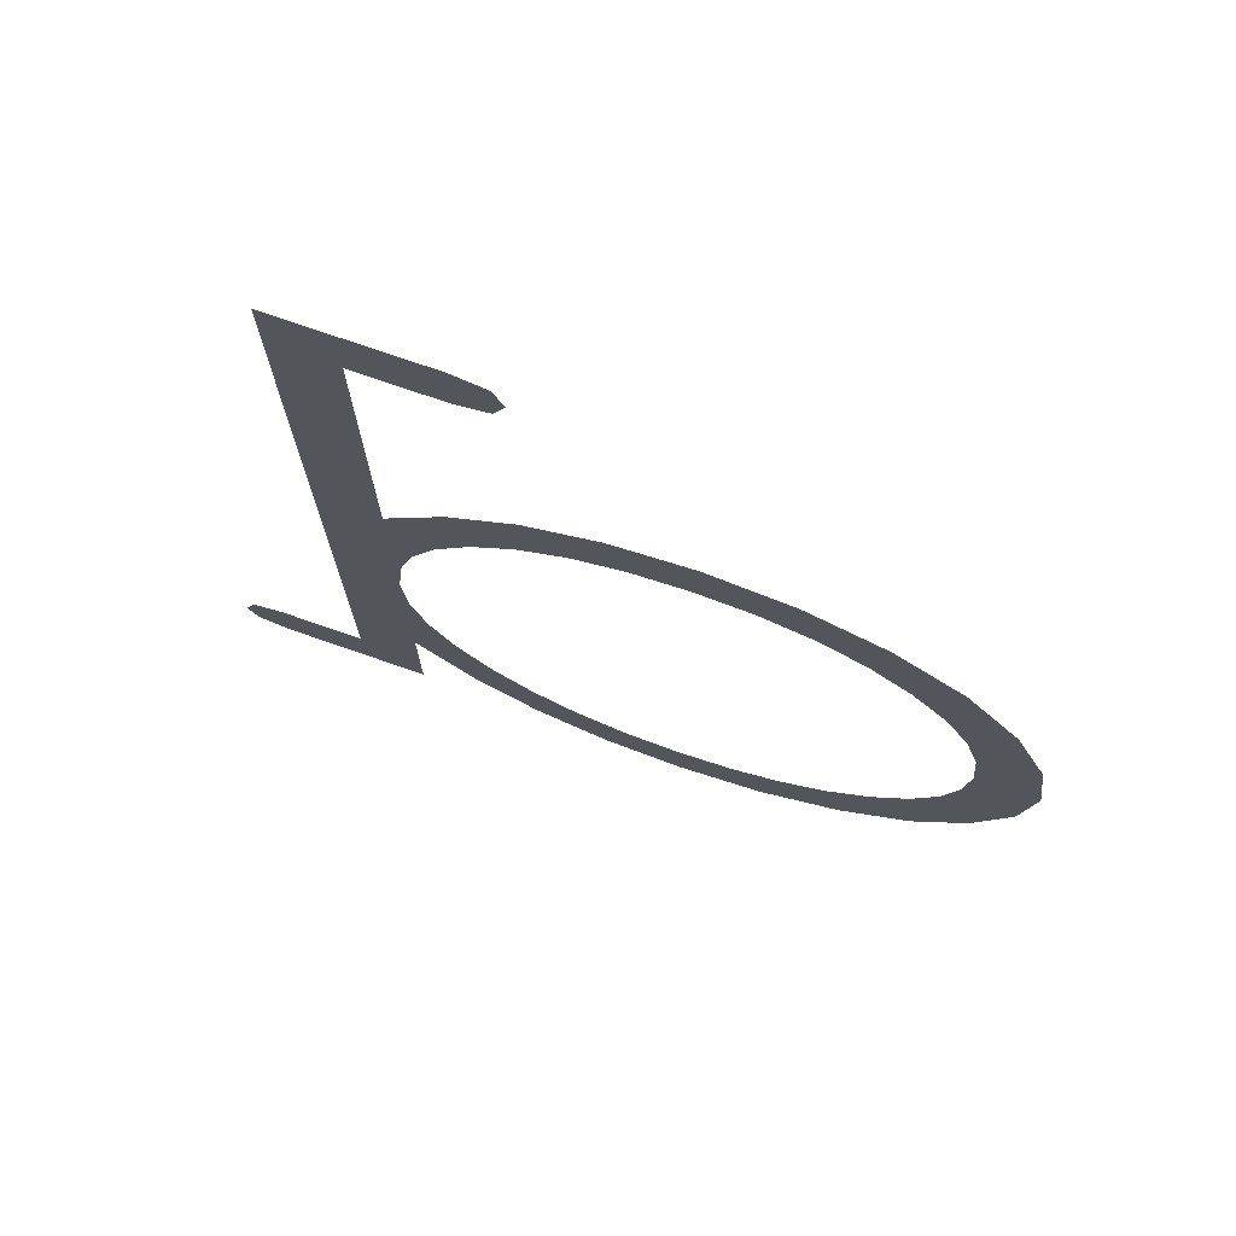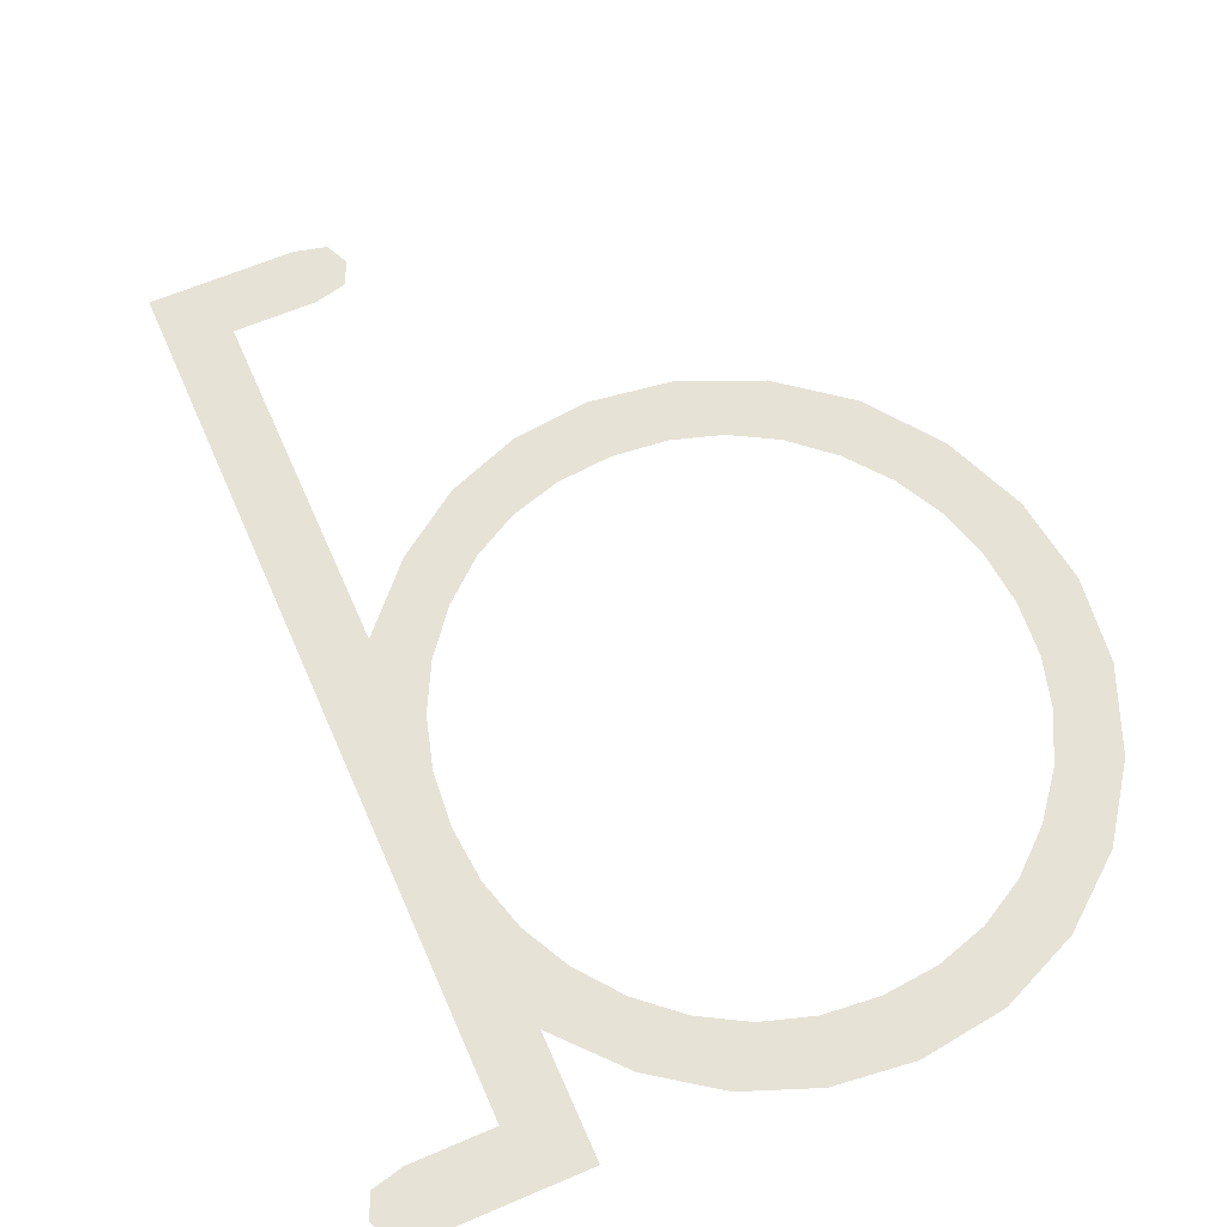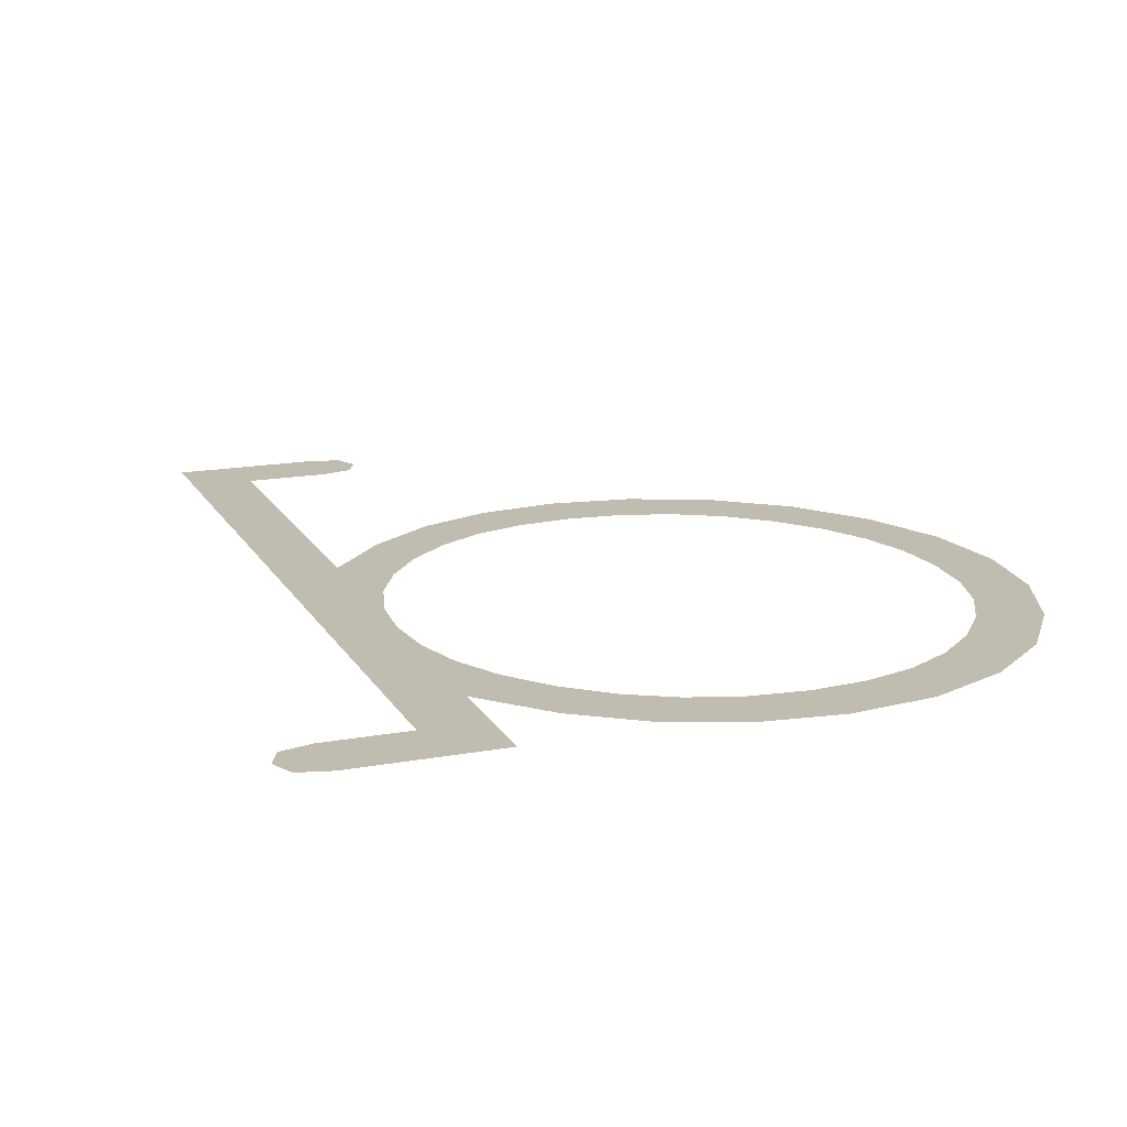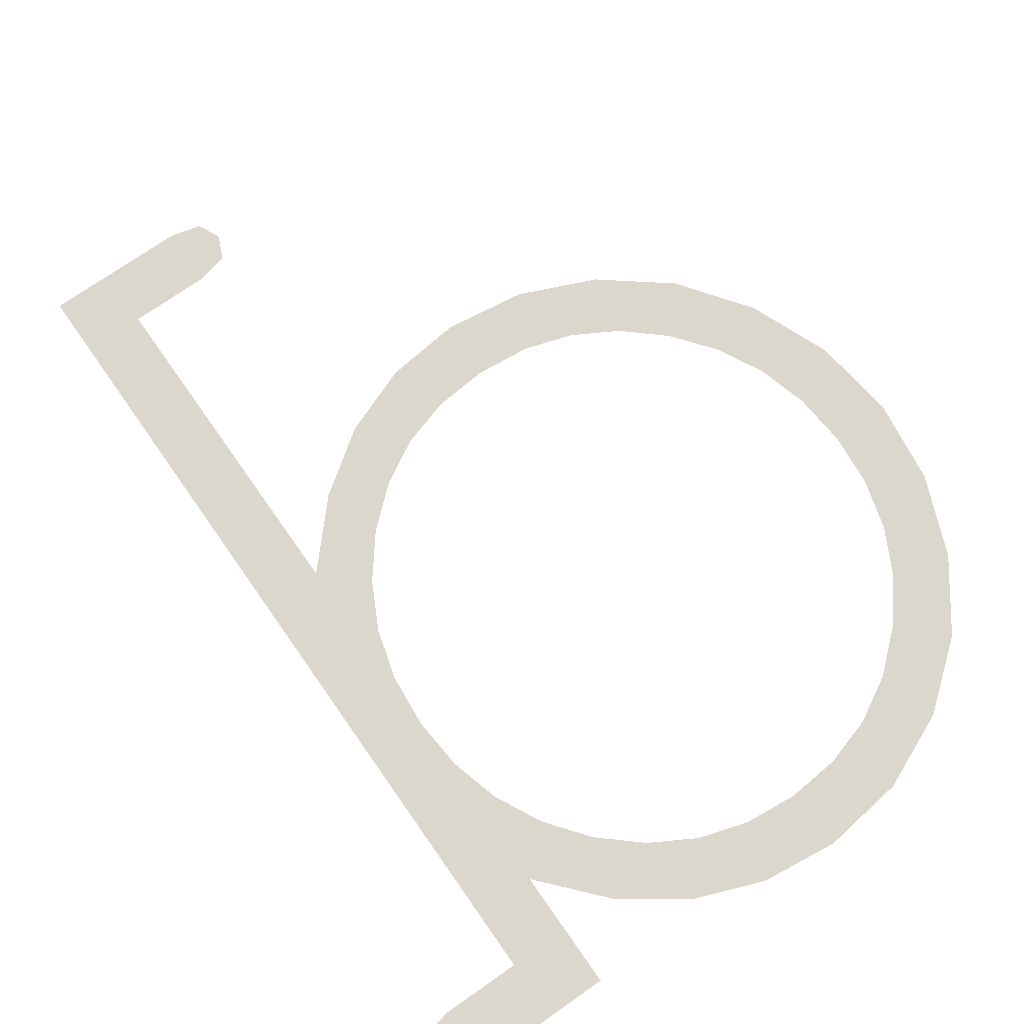
<metadata>
{"format":"obj","ext":"obj","renderer":"f3d","projection":"perspective","resolution":1024,"background":"white","views":[{"elev":74.2,"azim":19.2,"up":"+Y"},{"elev":63.0,"azim":-23.5,"up":"+Z"},{"elev":16.6,"azim":-20.6,"up":"+Z"},{"elev":73.3,"azim":-35.0,"up":"+Z"}]}
</metadata>
<code>
o mesh31/mesh31-geometry#mesh31-geometry
v 0.01698 0.2081 -0.2677
v 0.01698 0.2069 -0.2677
v 0.01724 0.2075 -0.2677
v 0.01618 0.2083 -0.2677
v 0.01618 0.2067 -0.2677
v 0.01251 0.2083 -0.2677
v 0.01408 0.2067 -0.2677
v 0.01408 0.1978 -0.2677
v 0.01408 0.1928 -0.2677
v 0.01408 0.1879 -0.2677
v 0.0142 0.1942 -0.2677
v 0.01408 0.1847 -0.2677
v 0.0142 0.1914 -0.2677
v 0.01457 0.1955 -0.2677
v 0.01251 0.1863 -0.2677
v 0.01457 0.1901 -0.2677
v 0.01519 0.1968 -0.2677
v 0.0104 0.1847 -0.2677
v 0.01518 0.1889 -0.2677
v 0.01557 0.1994 -0.2677
v 0.01041 0.1863 -0.2677
v 0.01554 0.1862 -0.2677
v 0.01605 0.1979 -0.2677
v 0.009608 0.1861 -0.2677
v 0.01603 0.1878 -0.2677
v 0.01709 0.1988 -0.2677
v 0.009607 0.1849 -0.2677
v 0.01709 0.1869 -0.2677
v 0.01722 0.2006 -0.2677
v 0.009341 0.1855 -0.2677
v 0.01719 0.1851 -0.2677
v 0.01825 0.1994 -0.2677
v 0.01826 0.1862 -0.2677
v 0.01904 0.2013 -0.2677
v 0.01902 0.1844 -0.2677
v 0.01953 0.1998 -0.2677
v 0.01954 0.1858 -0.2677
v 0.02093 0.2 -0.2677
v 0.02093 0.1857 -0.2677
v 0.02102 0.2015 -0.2677
v 0.02104 0.1841 -0.2677
v 0.02232 0.1998 -0.2677
v 0.02232 0.1858 -0.2677
v 0.02312 0.2012 -0.2677
v 0.02321 0.1844 -0.2677
v 0.0236 0.1994 -0.2677
v 0.0236 0.1862 -0.2677
v 0.02476 0.1988 -0.2677
v 0.02476 0.1869 -0.2677
v 0.02513 0.2004 -0.2677
v 0.02522 0.1853 -0.2677
v 0.02581 0.1979 -0.2677
v 0.02581 0.1878 -0.2677
v 0.02668 0.1968 -0.2677
v 0.02668 0.1889 -0.2677
v 0.02687 0.199 -0.2677
v 0.02694 0.1867 -0.2677
v 0.0273 0.1955 -0.2677
v 0.0273 0.1901 -0.2677
v 0.02767 0.1942 -0.2677
v 0.02767 0.1914 -0.2677
v 0.02822 0.1972 -0.2677
v 0.02822 0.1885 -0.2677
v 0.02779 0.1928 -0.2677
v 0.02908 0.1906 -0.2677
v 0.02908 0.195 -0.2677
v 0.02936 0.1928 -0.2677
f 1 2 3
f 2 1 4
f 3 2 1
f 4 1 2
f 2 4 5
f 5 4 2
f 5 4 6
f 6 4 5
f 5 6 7
f 7 6 5
f 7 6 8
f 8 6 7
f 8 6 9
f 9 6 8
f 9 6 10
f 10 6 9
f 11 8 9
f 9 8 11
f 10 6 12
f 12 6 10
f 10 13 9
f 9 13 10
f 14 8 11
f 11 8 14
f 12 6 15
f 15 6 12
f 10 16 13
f 13 16 10
f 17 8 14
f 14 8 17
f 12 15 18
f 18 15 12
f 10 19 16
f 16 19 10
f 17 20 8
f 8 20 17
f 18 15 21
f 21 15 18
f 22 19 10
f 10 19 22
f 23 20 17
f 17 20 23
f 18 21 24
f 24 21 18
f 22 25 19
f 19 25 22
f 26 20 23
f 23 20 26
f 18 24 27
f 27 24 18
f 22 28 25
f 25 28 22
f 26 29 20
f 20 29 26
f 27 24 30
f 30 24 27
f 31 28 22
f 22 28 31
f 32 29 26
f 26 29 32
f 31 33 28
f 28 33 31
f 32 34 29
f 29 34 32
f 35 33 31
f 31 33 35
f 36 34 32
f 32 34 36
f 35 37 33
f 33 37 35
f 38 34 36
f 36 34 38
f 35 39 37
f 37 39 35
f 38 40 34
f 34 40 38
f 41 39 35
f 35 39 41
f 42 40 38
f 38 40 42
f 41 43 39
f 39 43 41
f 42 44 40
f 40 44 42
f 45 43 41
f 41 43 45
f 46 44 42
f 42 44 46
f 45 47 43
f 43 47 45
f 48 44 46
f 46 44 48
f 45 49 47
f 47 49 45
f 48 50 44
f 44 50 48
f 51 49 45
f 45 49 51
f 52 50 48
f 48 50 52
f 51 53 49
f 49 53 51
f 54 50 52
f 52 50 54
f 51 55 53
f 53 55 51
f 54 56 50
f 50 56 54
f 57 55 51
f 51 55 57
f 58 56 54
f 54 56 58
f 57 59 55
f 55 59 57
f 60 56 58
f 58 56 60
f 57 61 59
f 59 61 57
f 60 62 56
f 56 62 60
f 63 61 57
f 57 61 63
f 63 62 60
f 60 62 63
f 61 63 64
f 64 63 61
f 65 62 63
f 63 62 65
f 63 60 64
f 64 60 63
f 65 66 62
f 62 66 65
f 66 65 67
f 67 65 66

</code>
